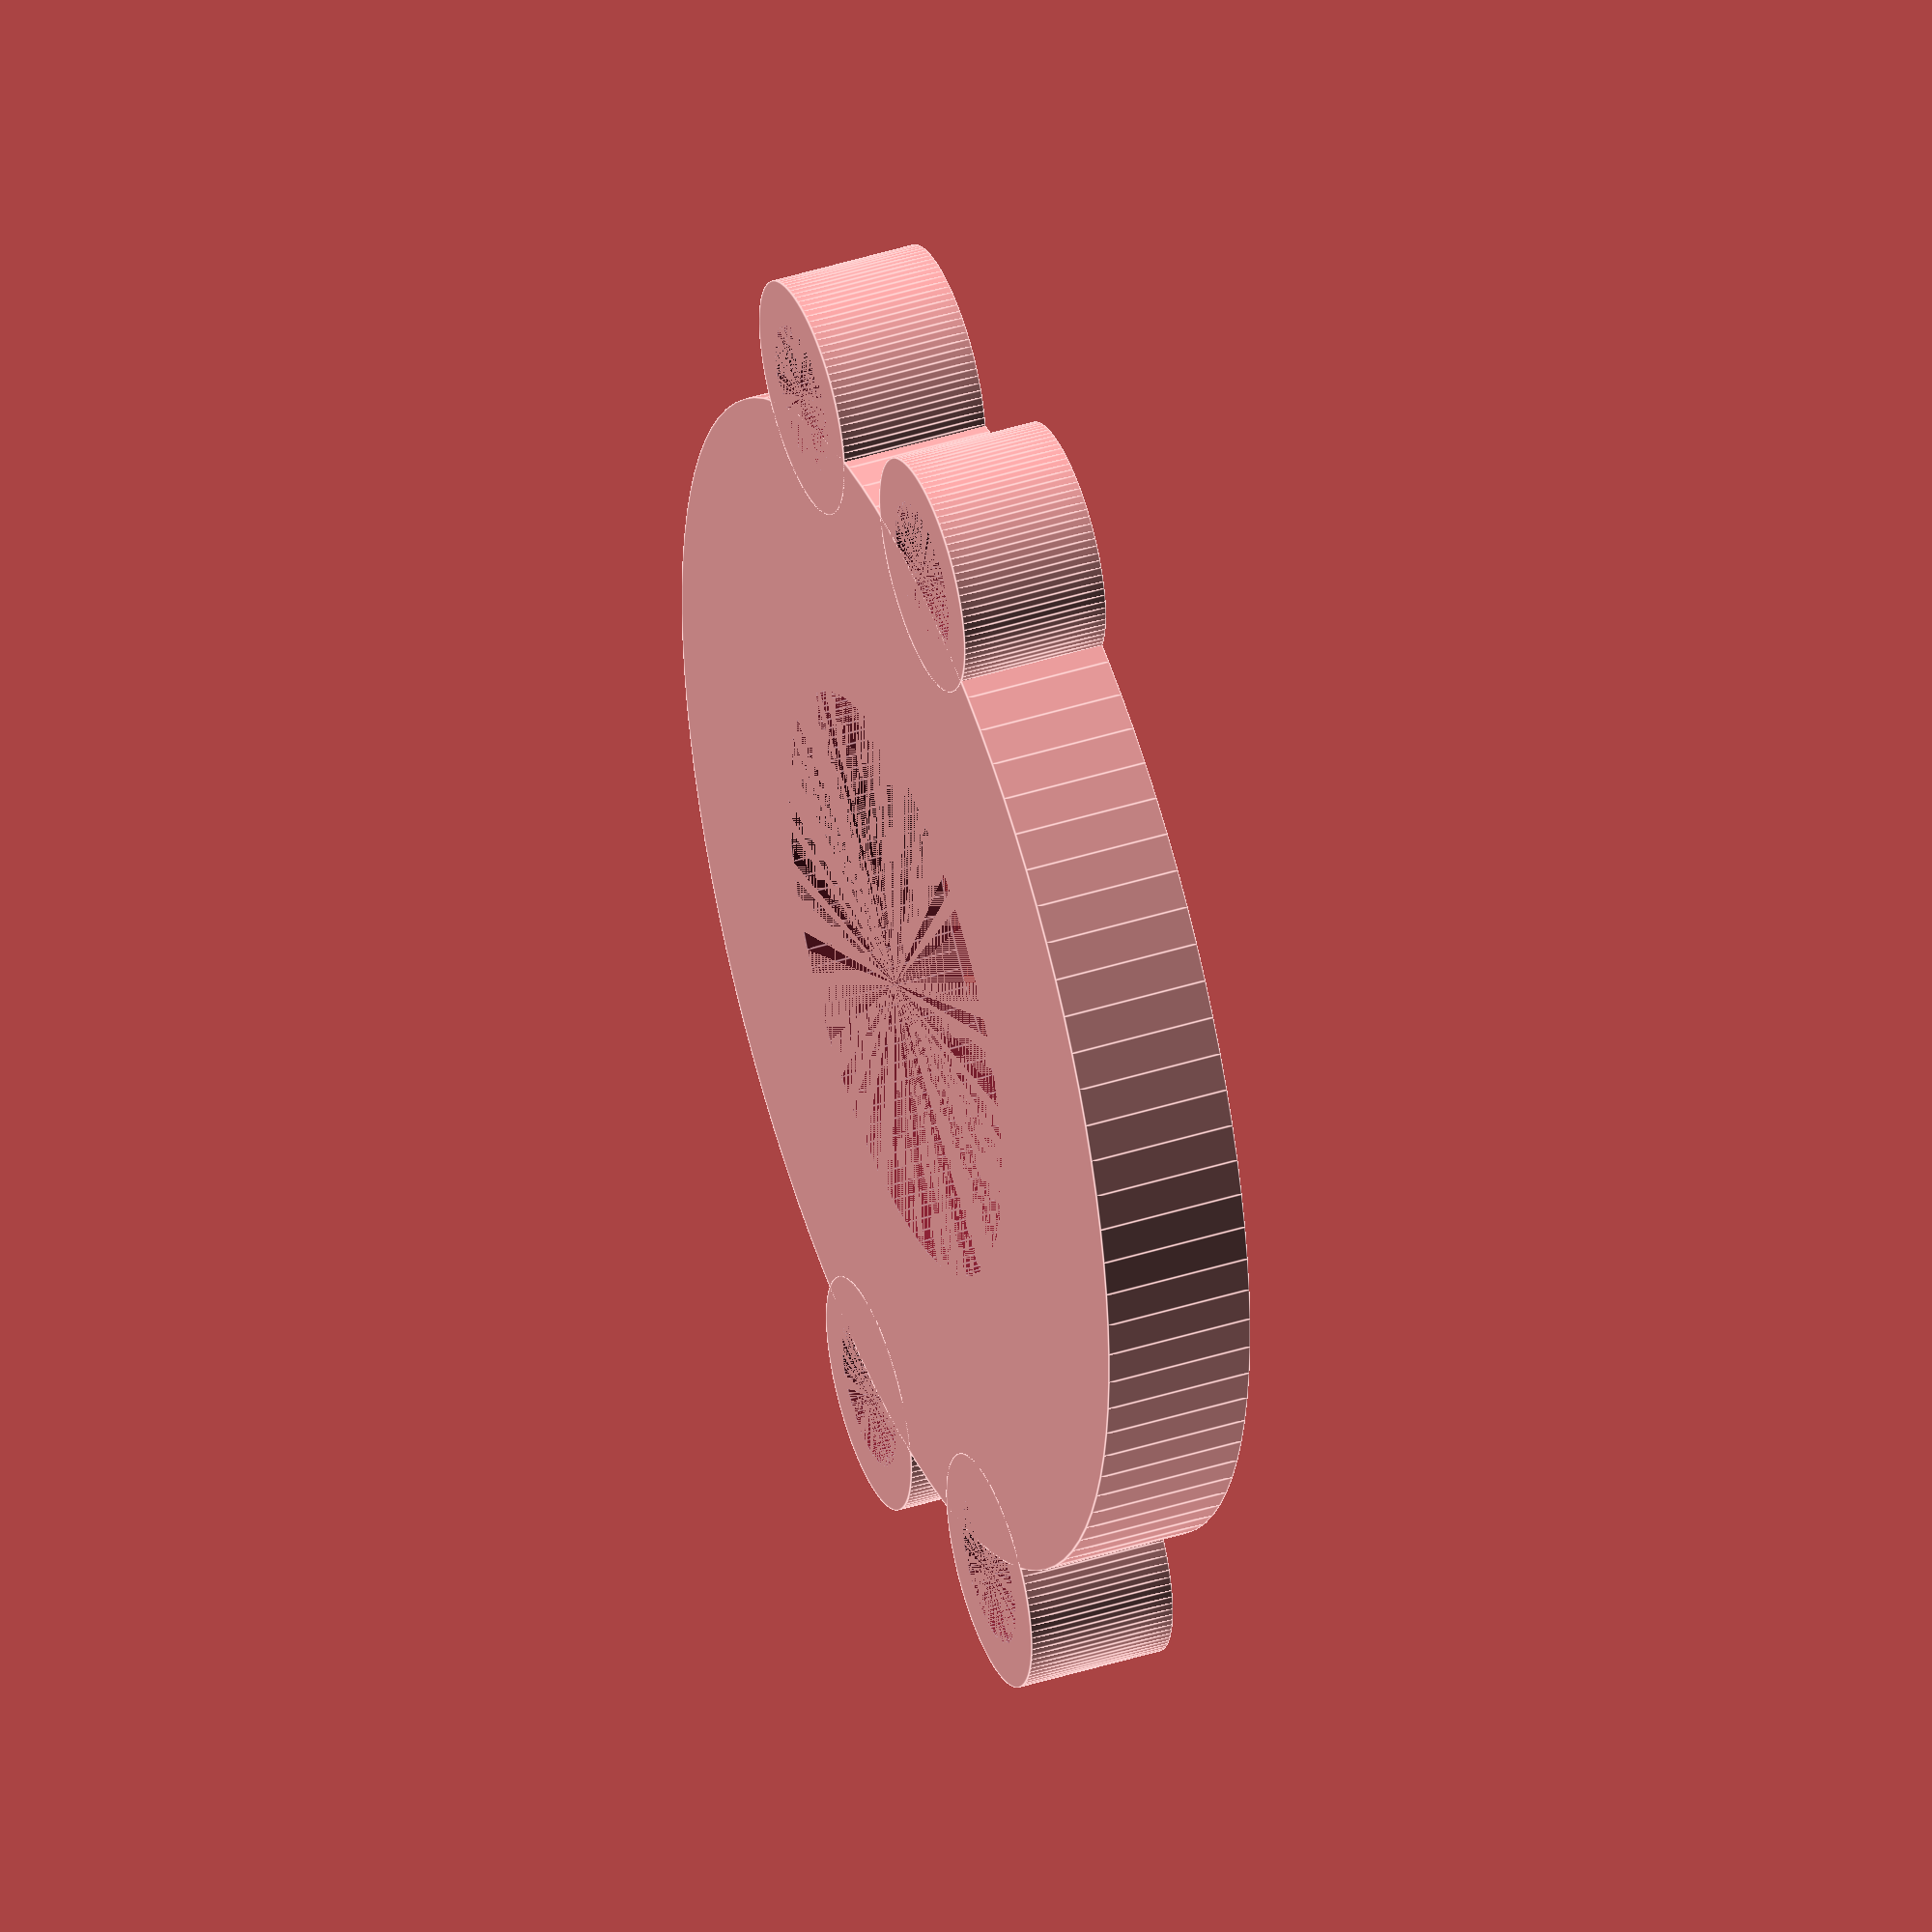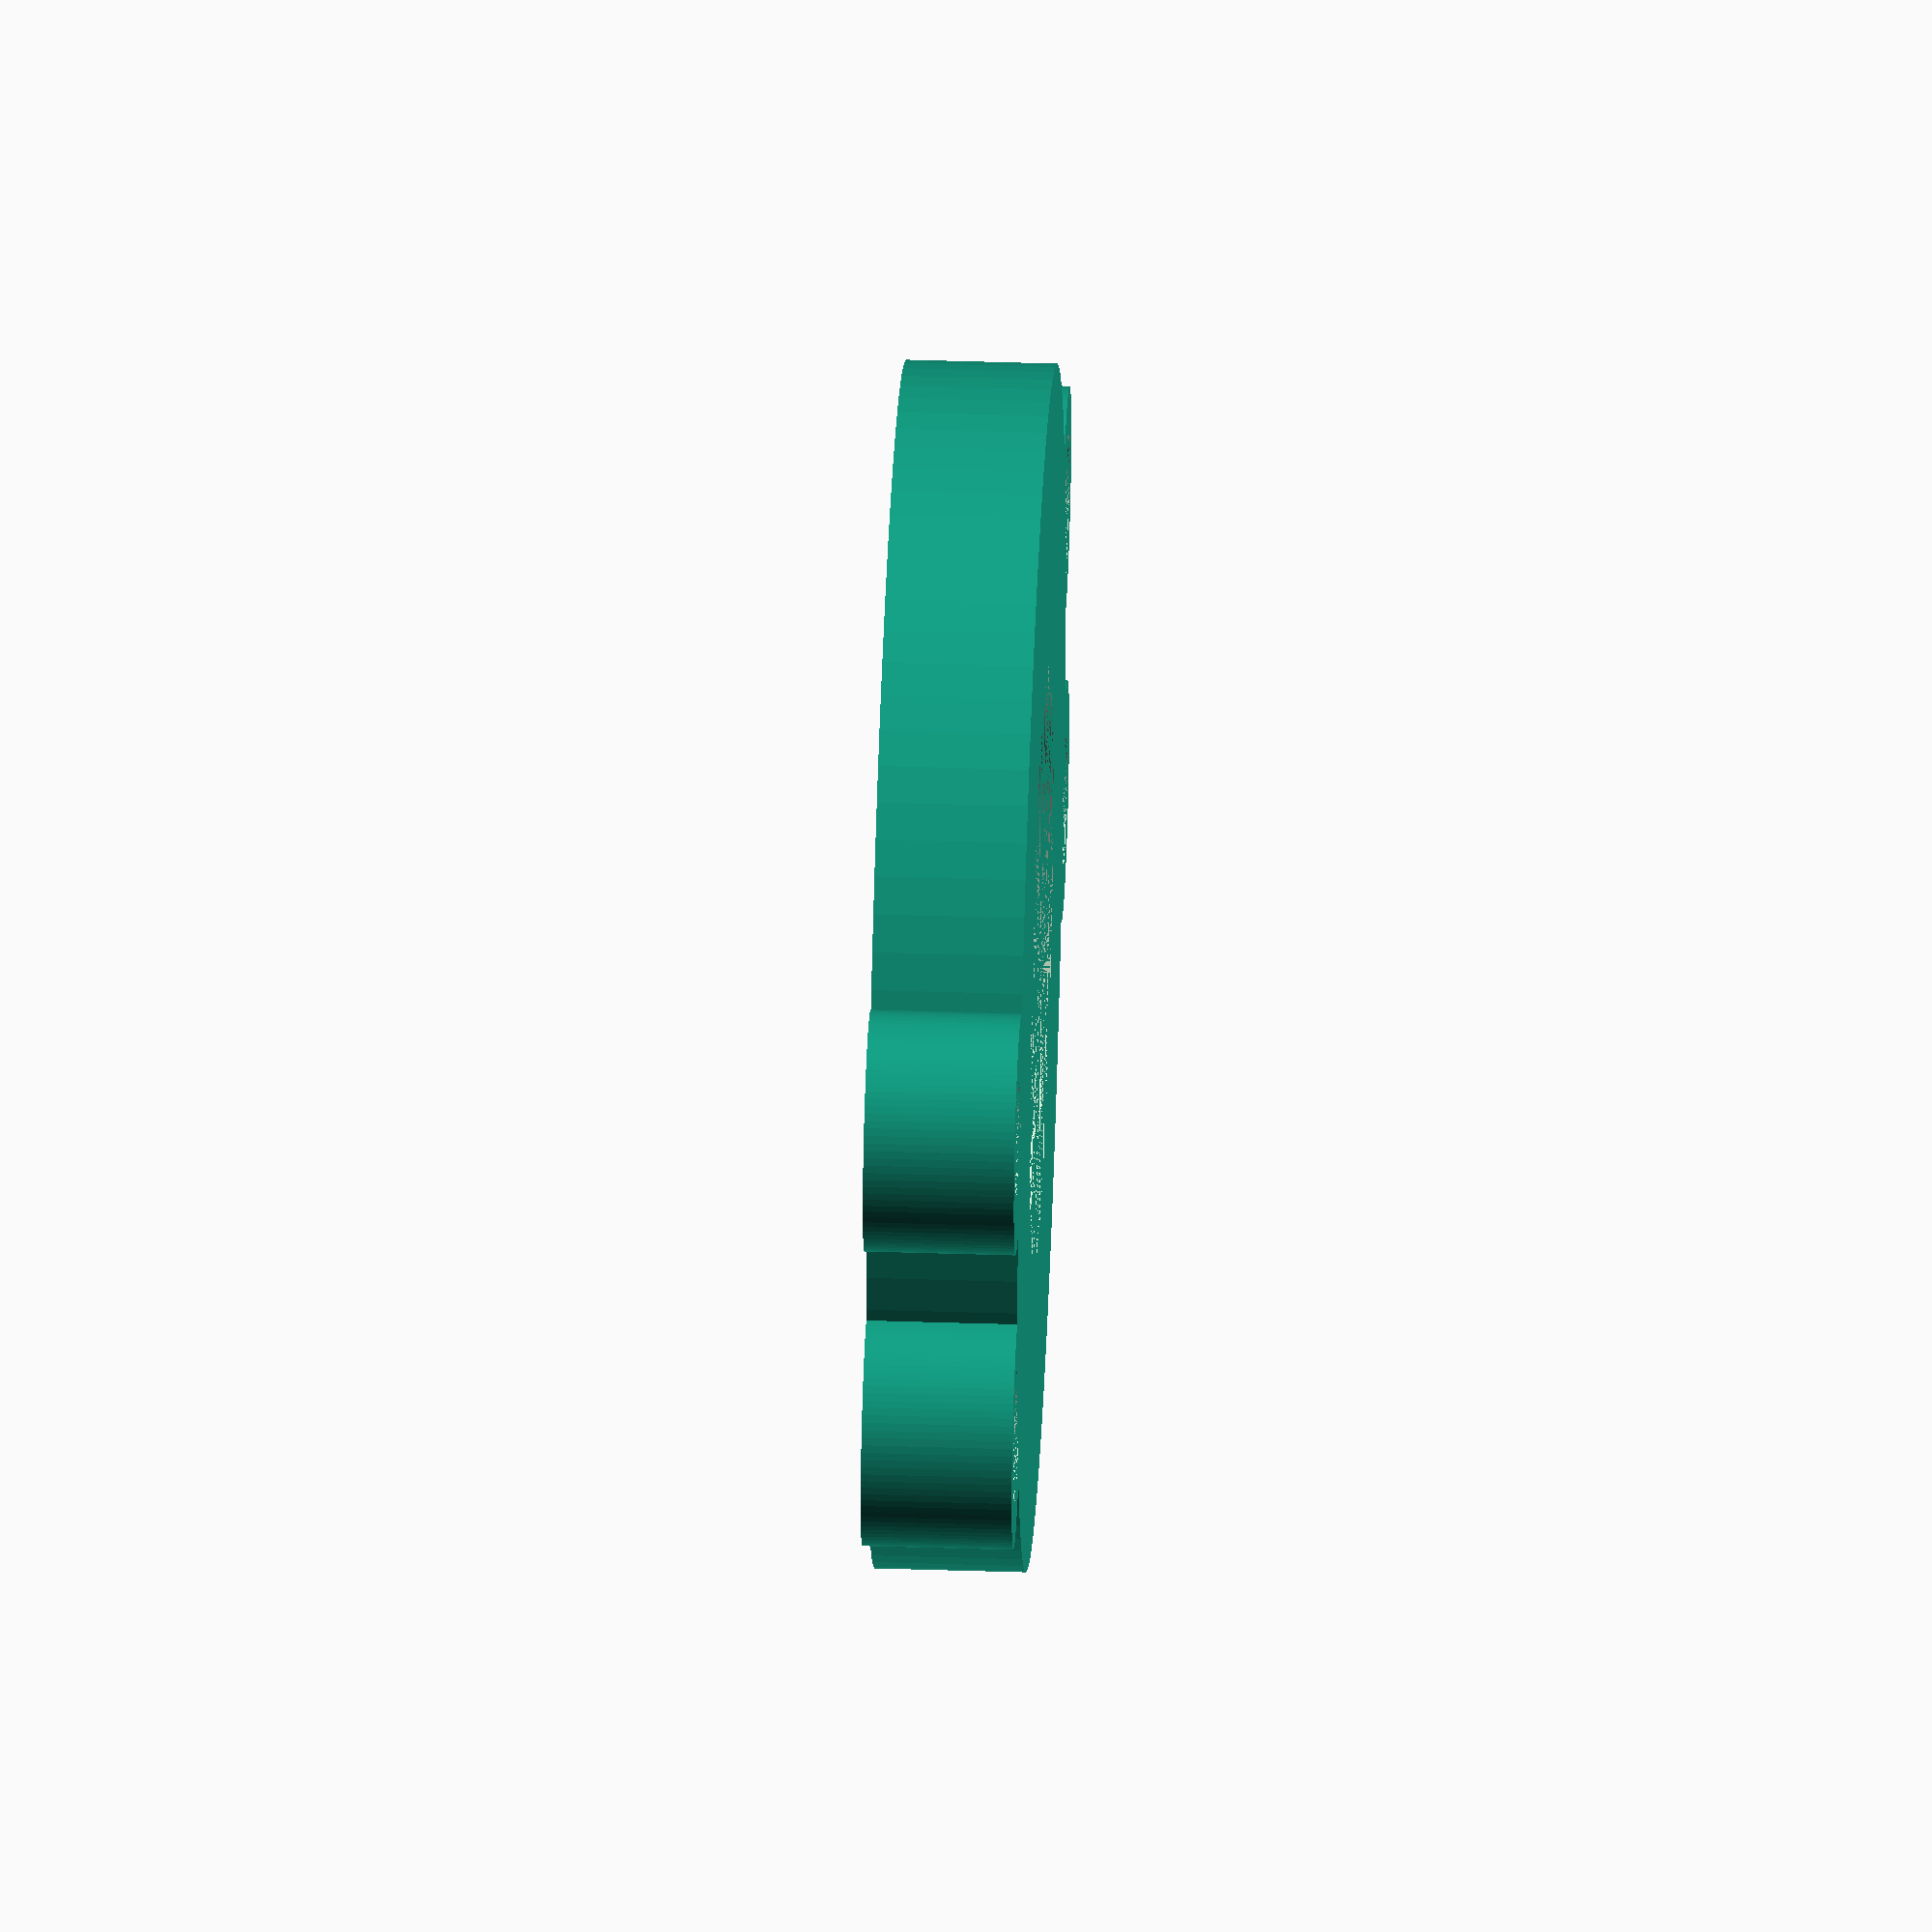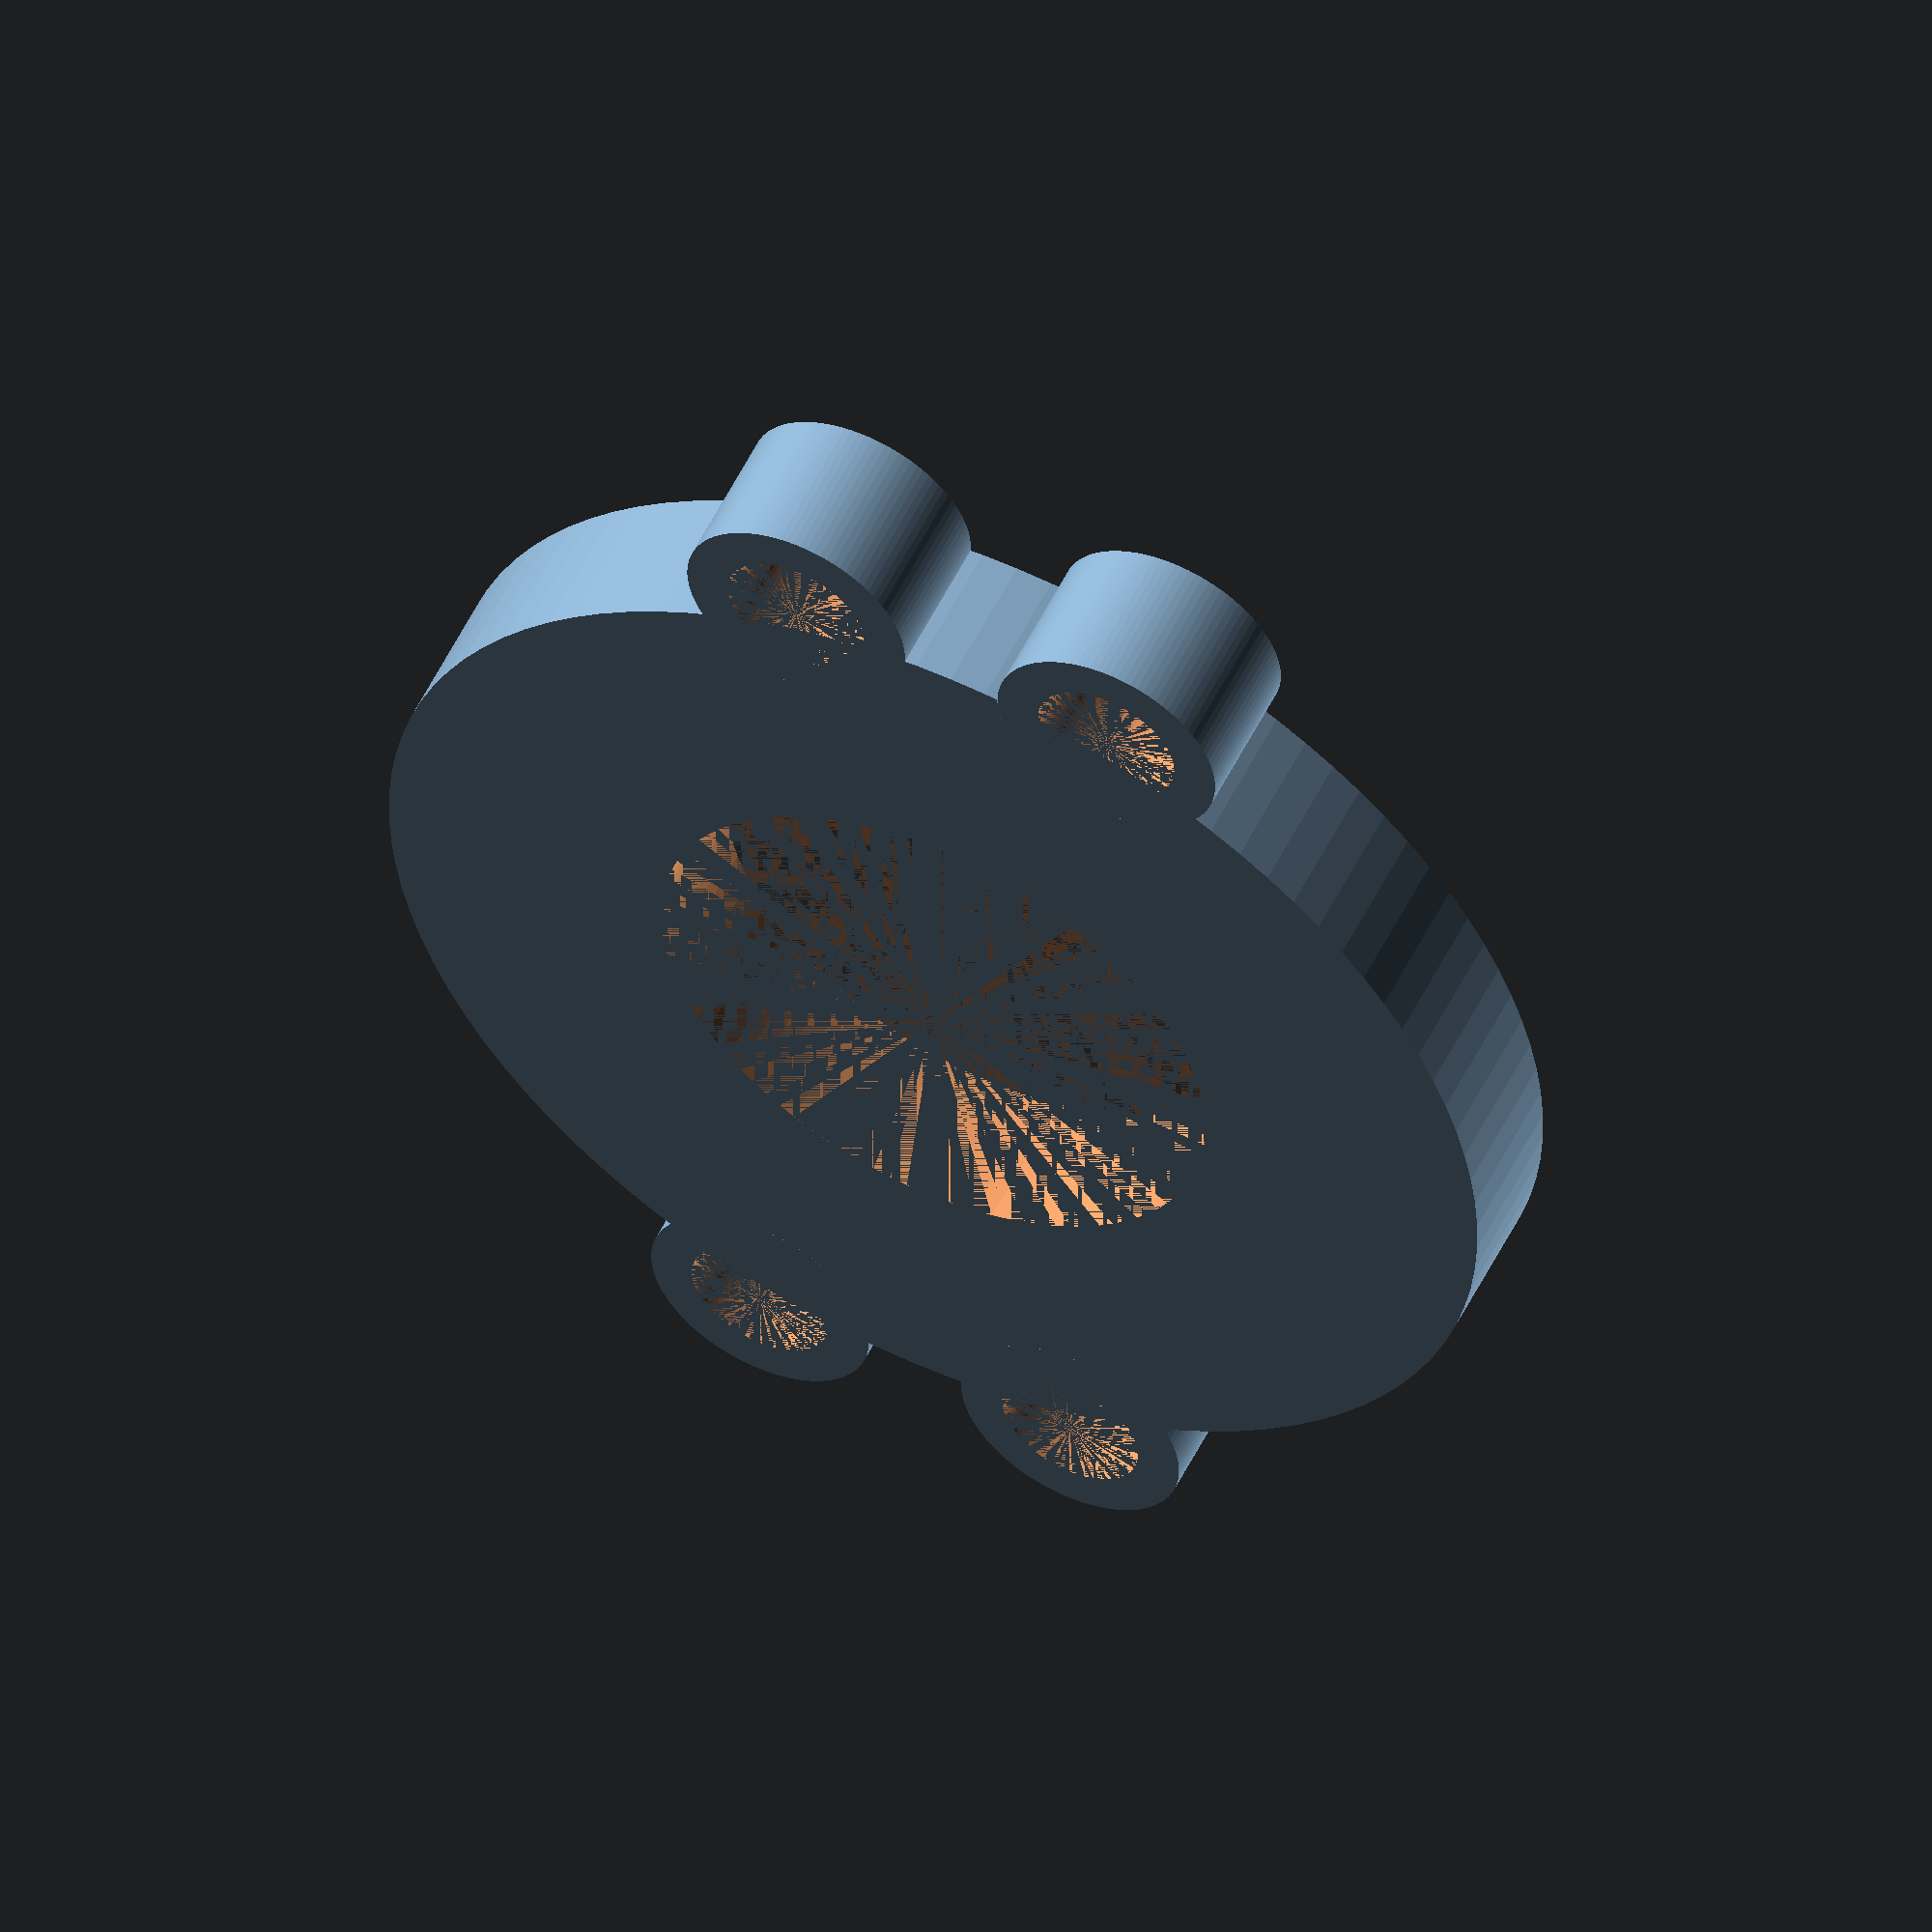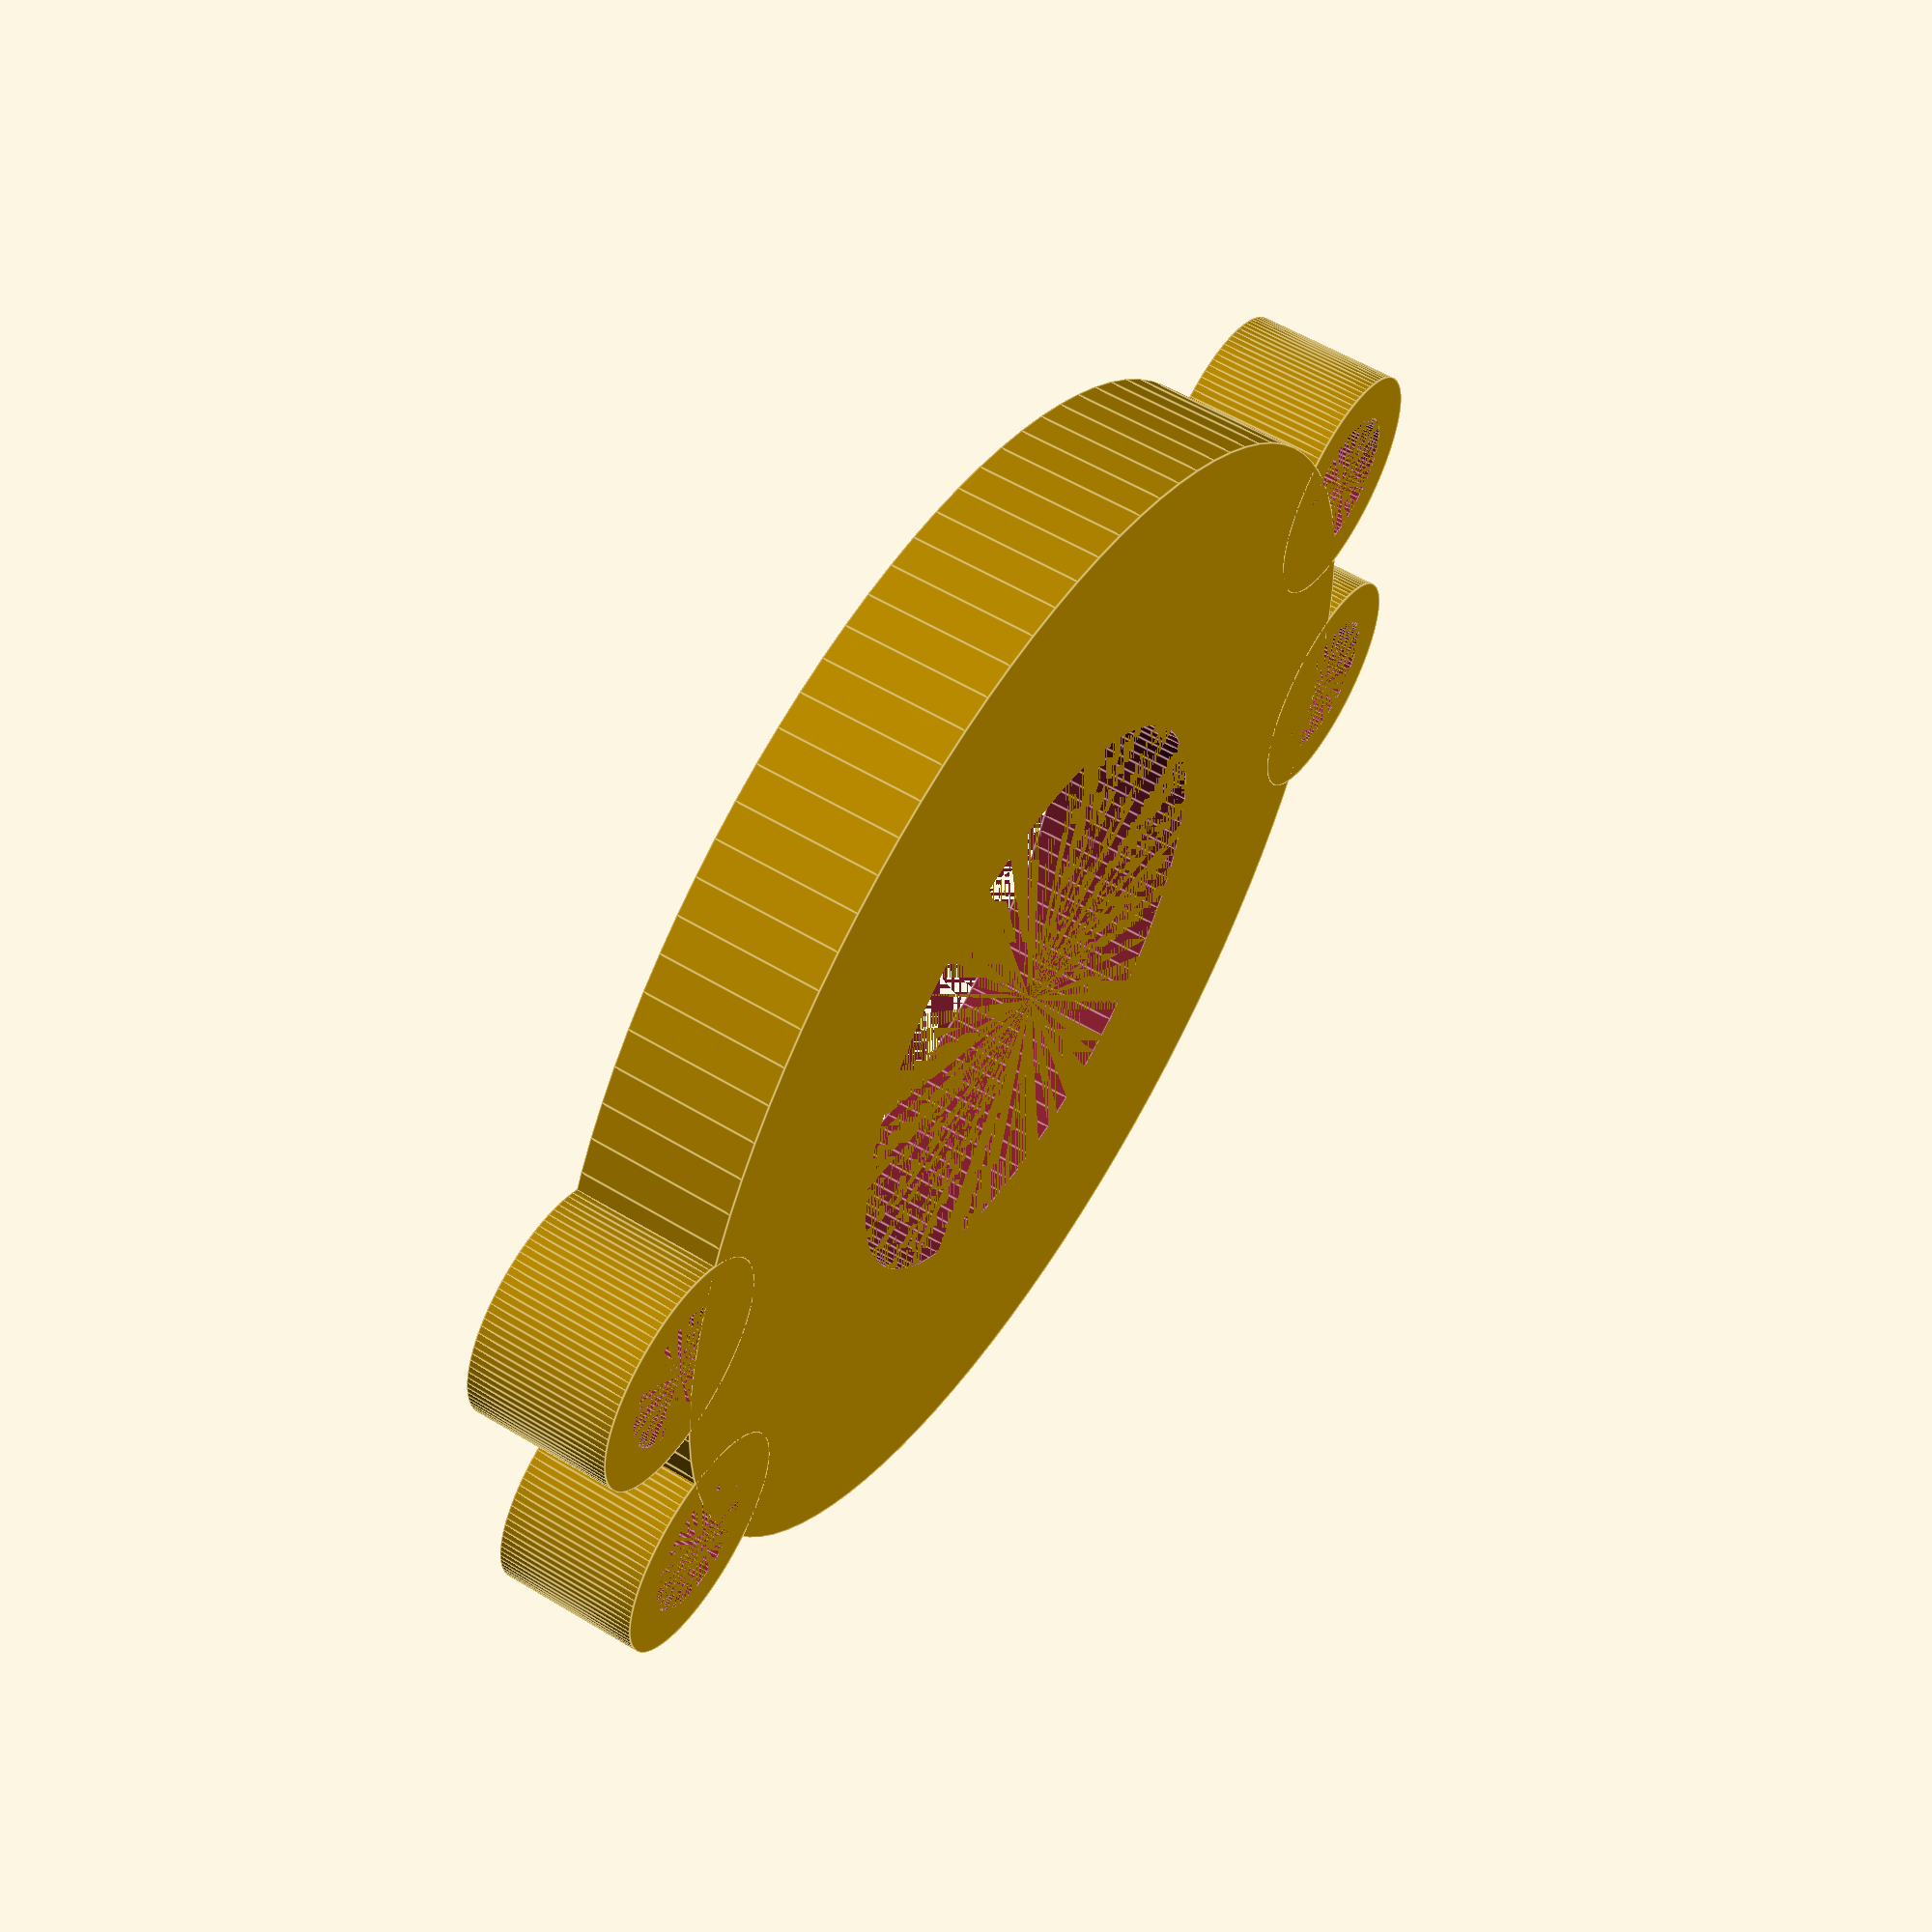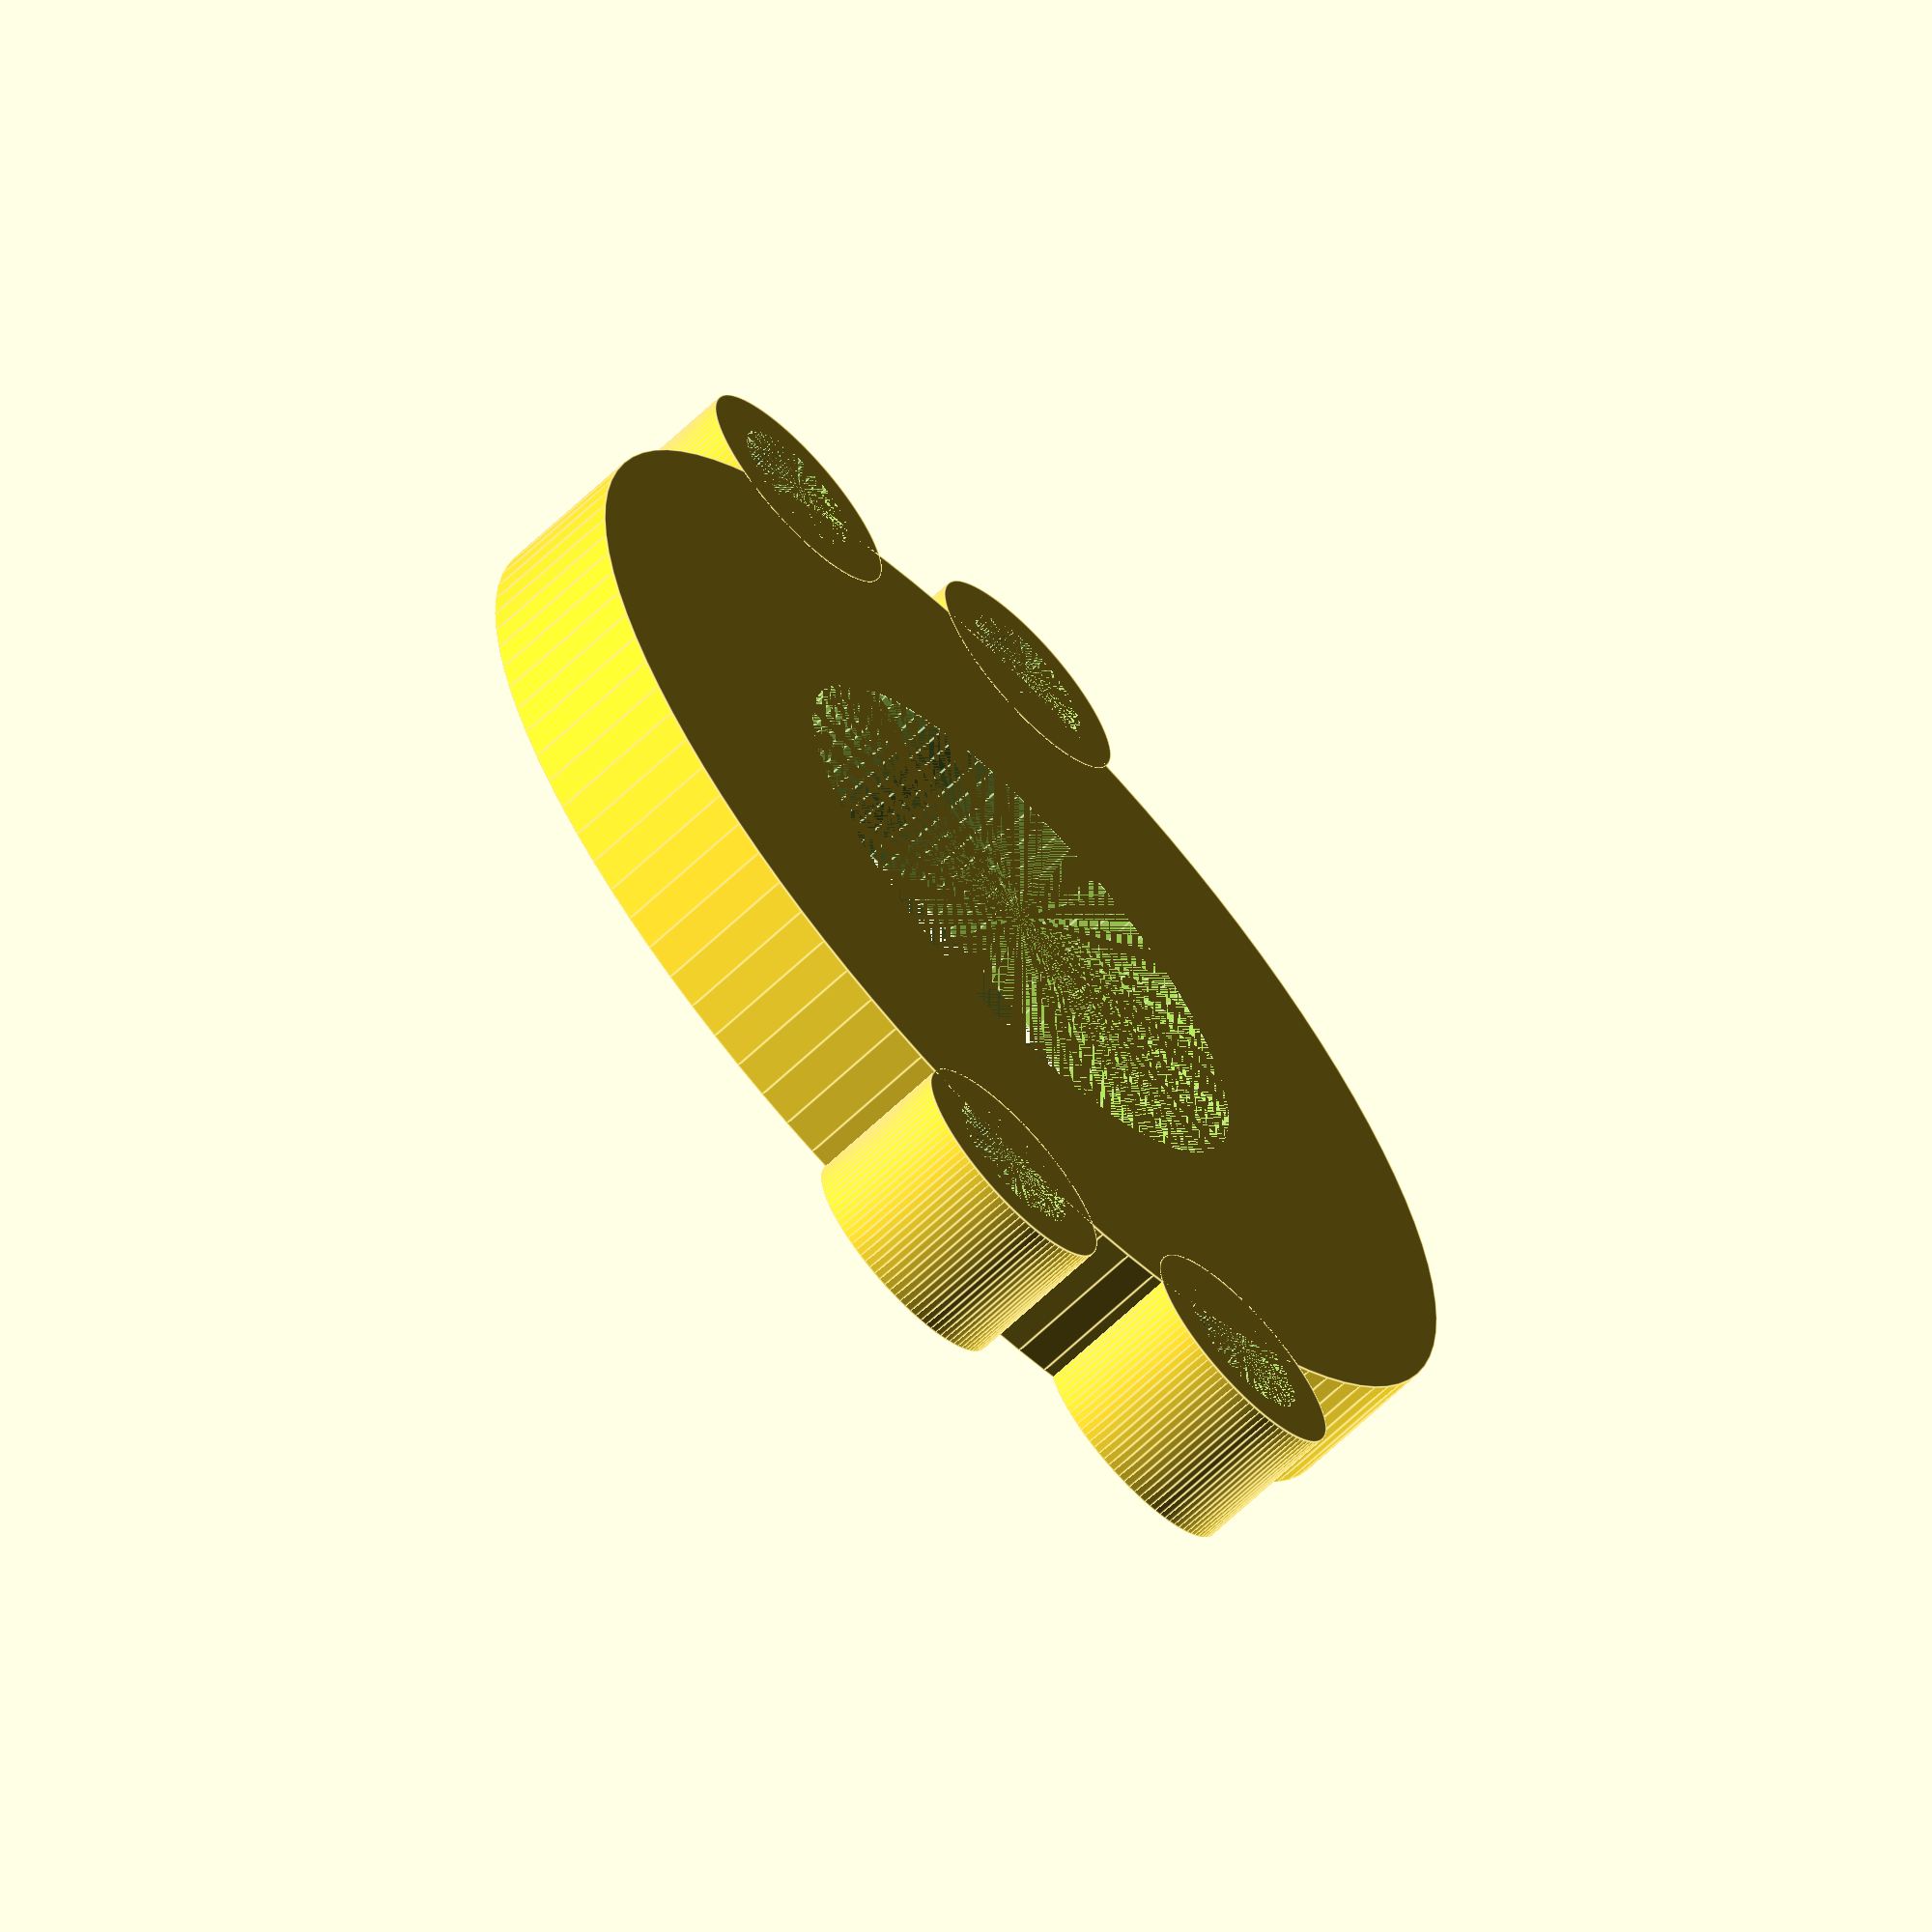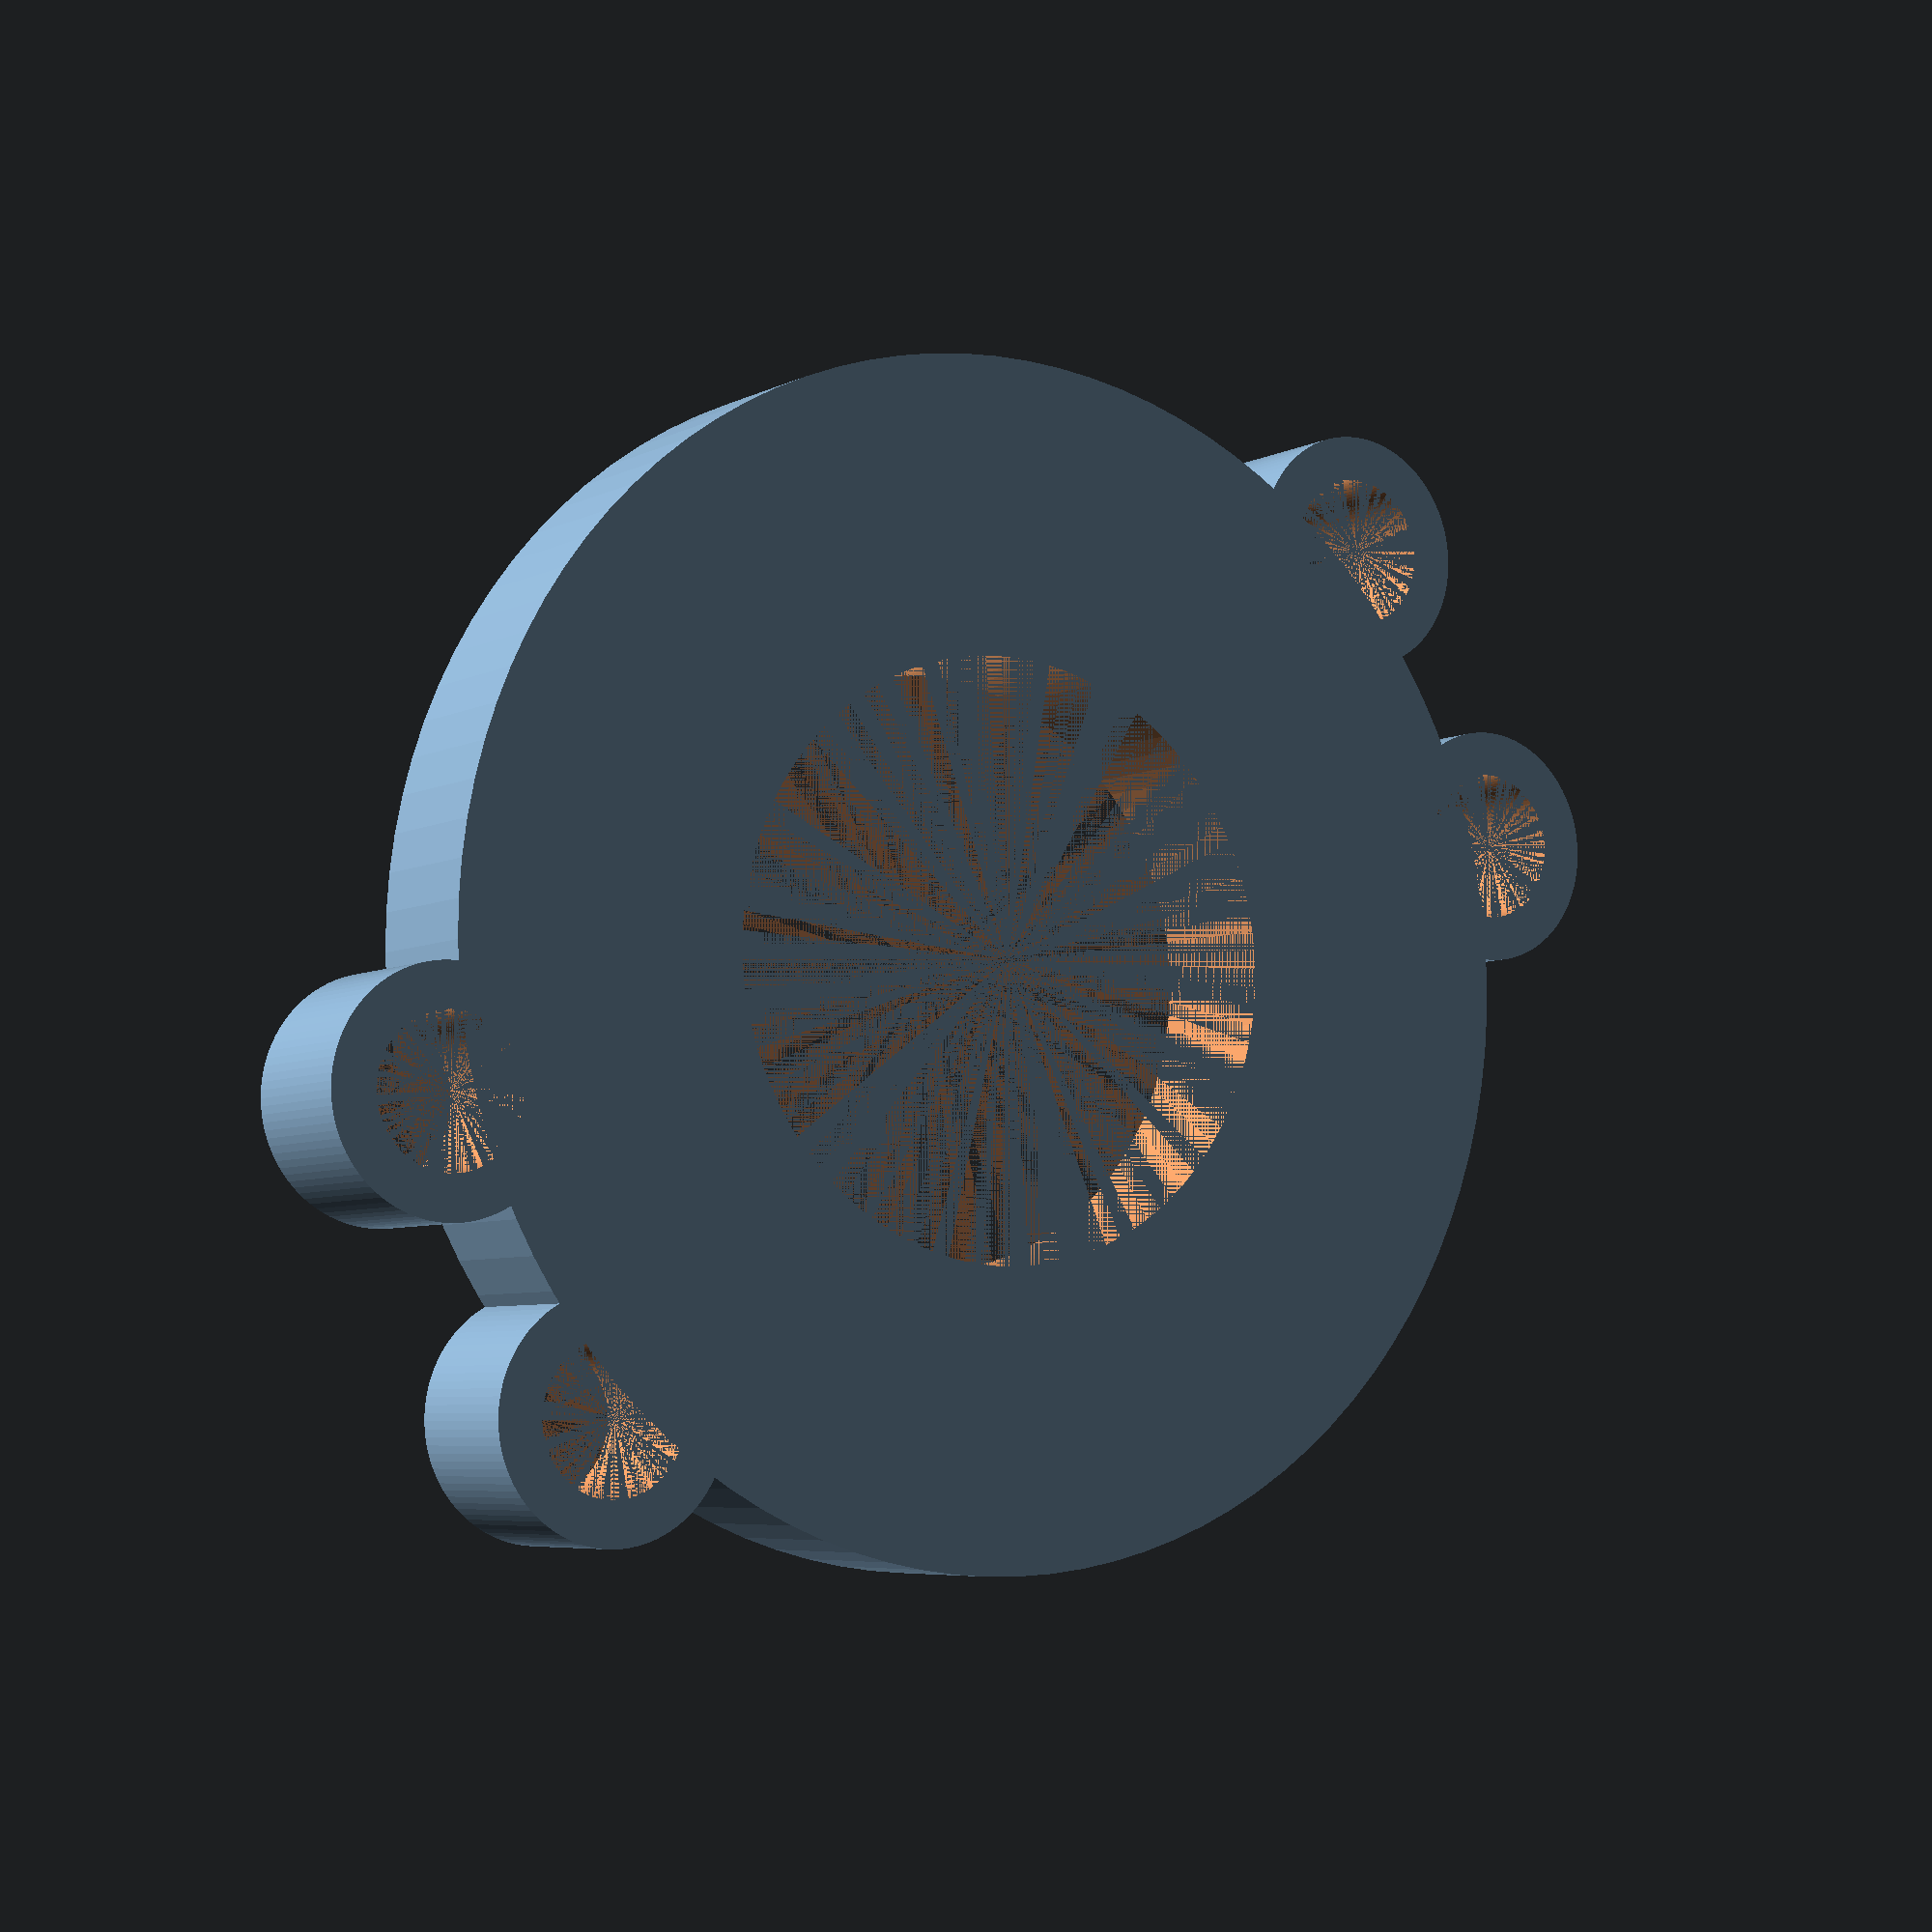
<openscad>
$fn=100;

bottleRadius = 15;
stopperRadius = 10;
lipThickness = 5;
thickness = 5;

module boss(position) {
    translate(position) {
        difference() {
            cylinder(r=4,h=thickness);
            cylinder(r=2.5,h=thickness);
        }
    }
}

bosses = [
    [-1*(bottleRadius+lipThickness),-5.7,0],
    [(bottleRadius+lipThickness),-5.7,0],
    [-1*(bottleRadius+lipThickness),5.7,0],
    [(bottleRadius+lipThickness),5.7,0]
];

union() {
    difference() {
        cylinder(r=bottleRadius+lipThickness,h=thickness);
        cylinder(r=stopperRadius,h=thickness);
        for (pos = bosses) {
            translate(pos) {
                cylinder(r=4,h=thickness);
            }
        }
    }
    for (pos = bosses) {
        boss(pos);
    }
}
</openscad>
<views>
elev=317.1 azim=99.0 roll=249.3 proj=o view=edges
elev=139.7 azim=189.0 roll=267.7 proj=o view=wireframe
elev=305.3 azim=91.9 roll=25.8 proj=o view=wireframe
elev=303.4 azim=0.7 roll=122.2 proj=p view=edges
elev=246.5 azim=255.0 roll=226.5 proj=o view=edges
elev=5.5 azim=210.0 roll=147.2 proj=p view=wireframe
</views>
